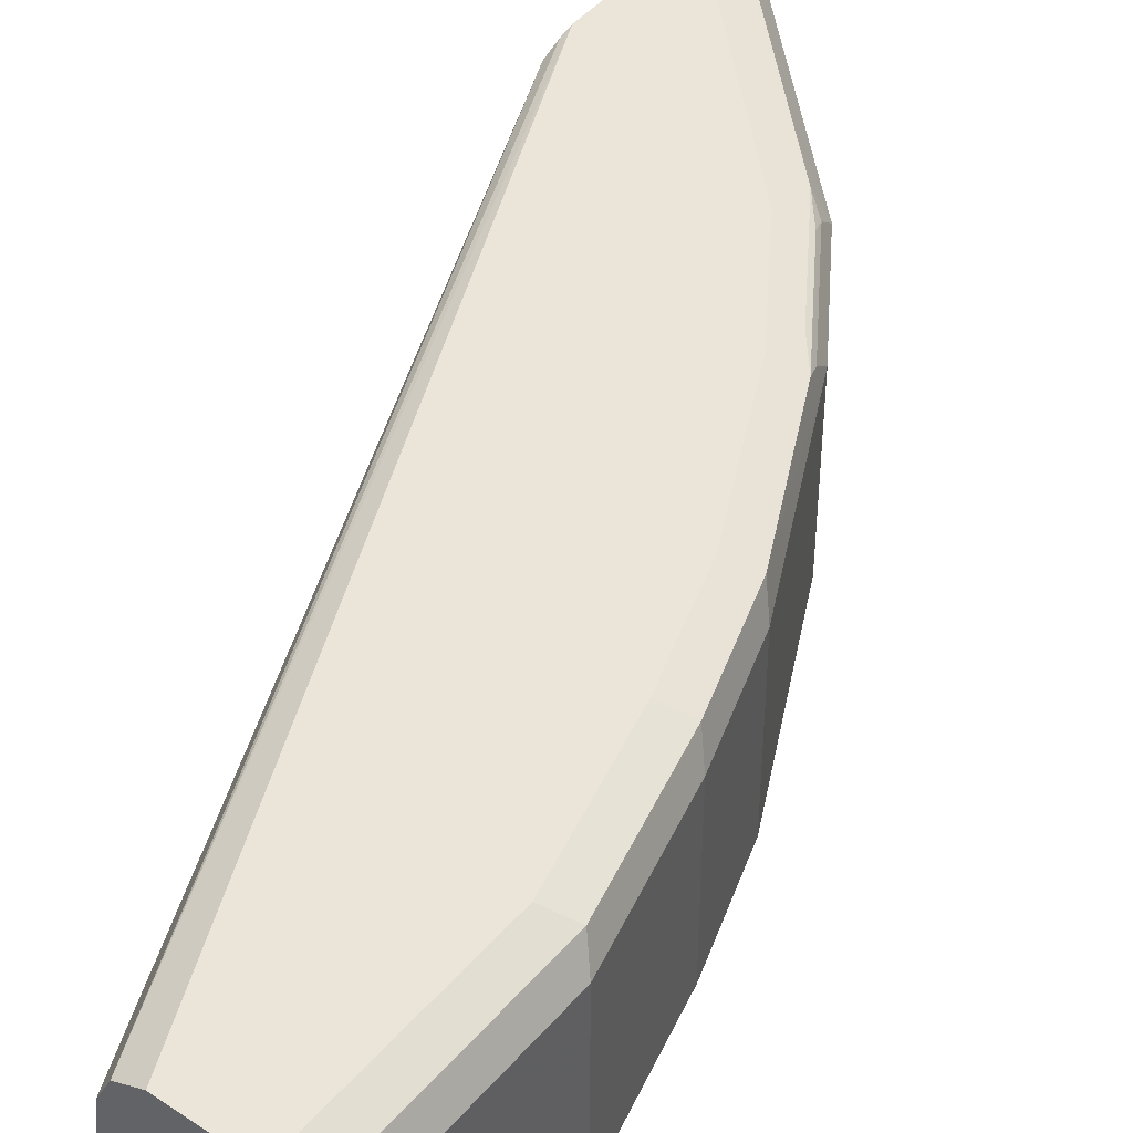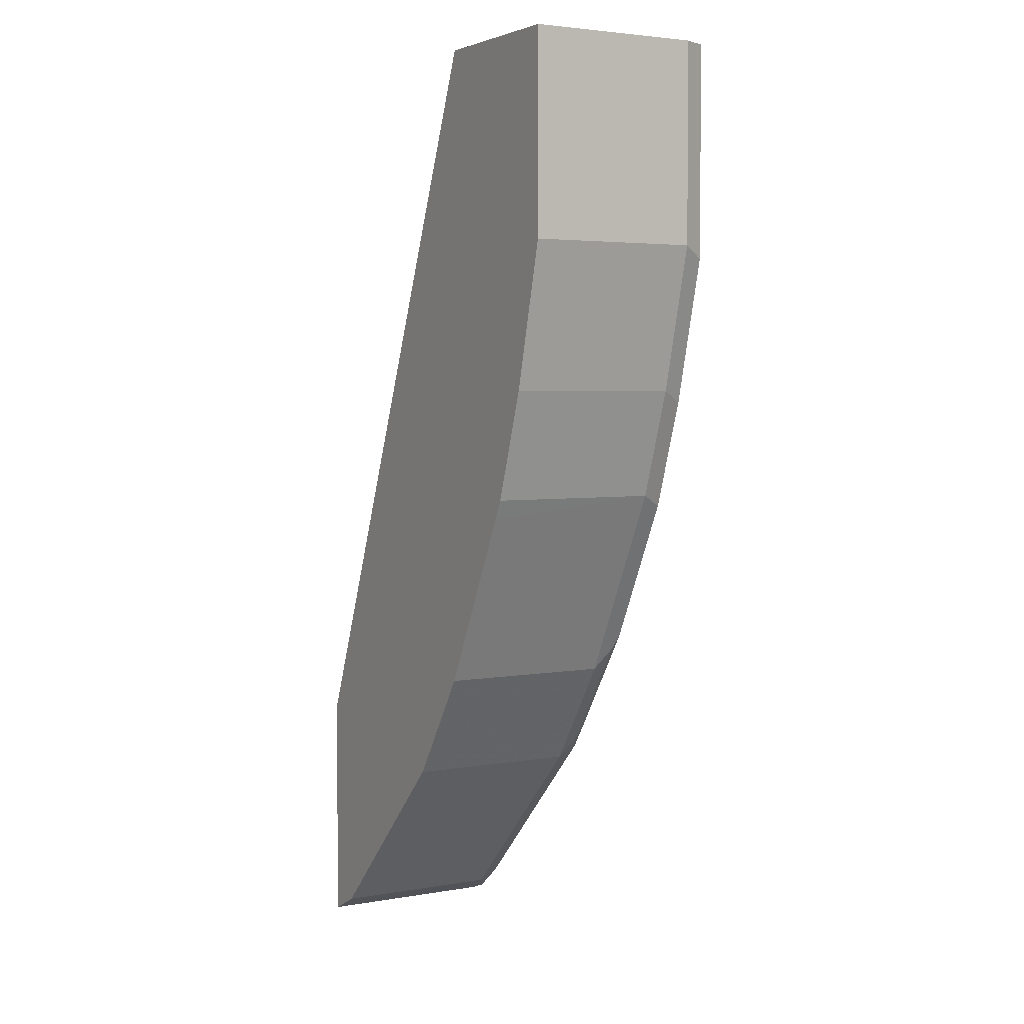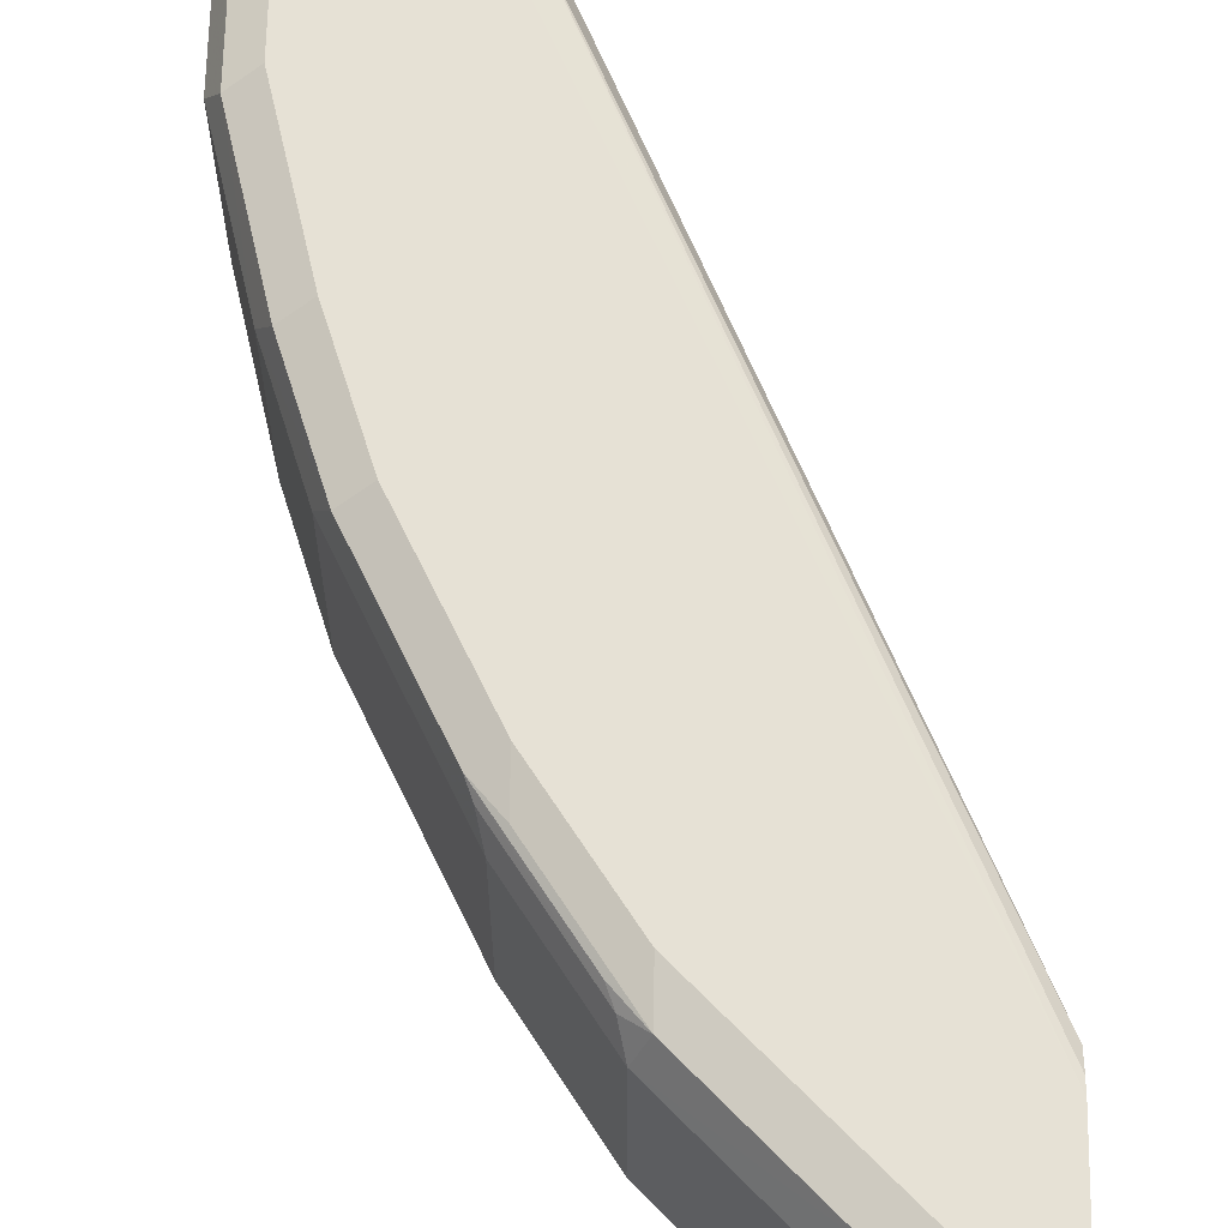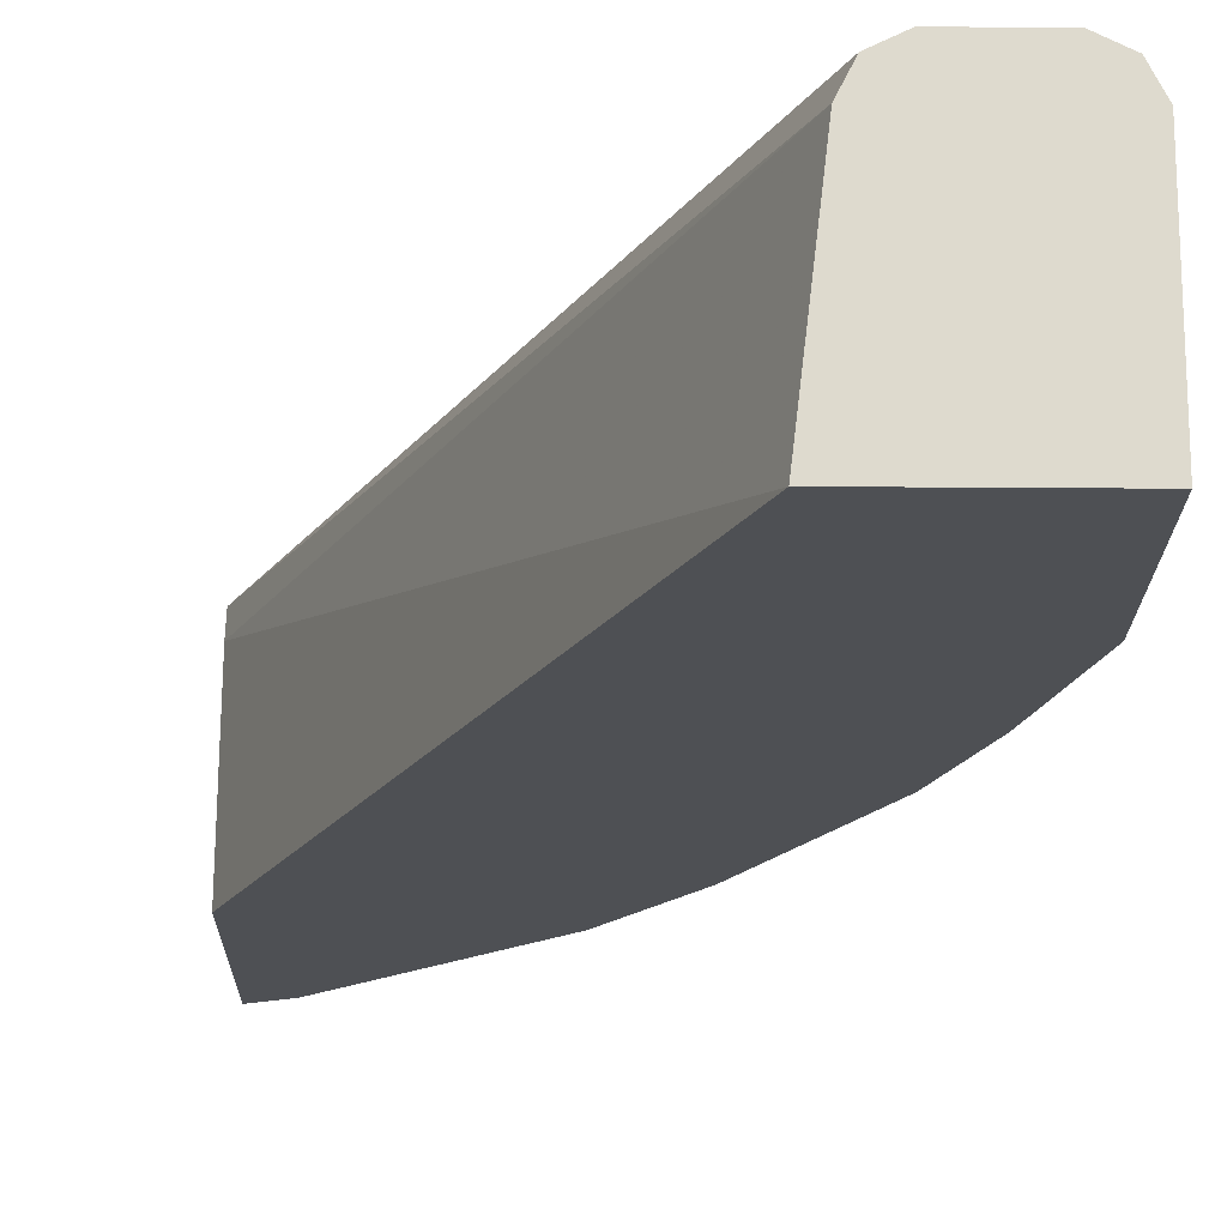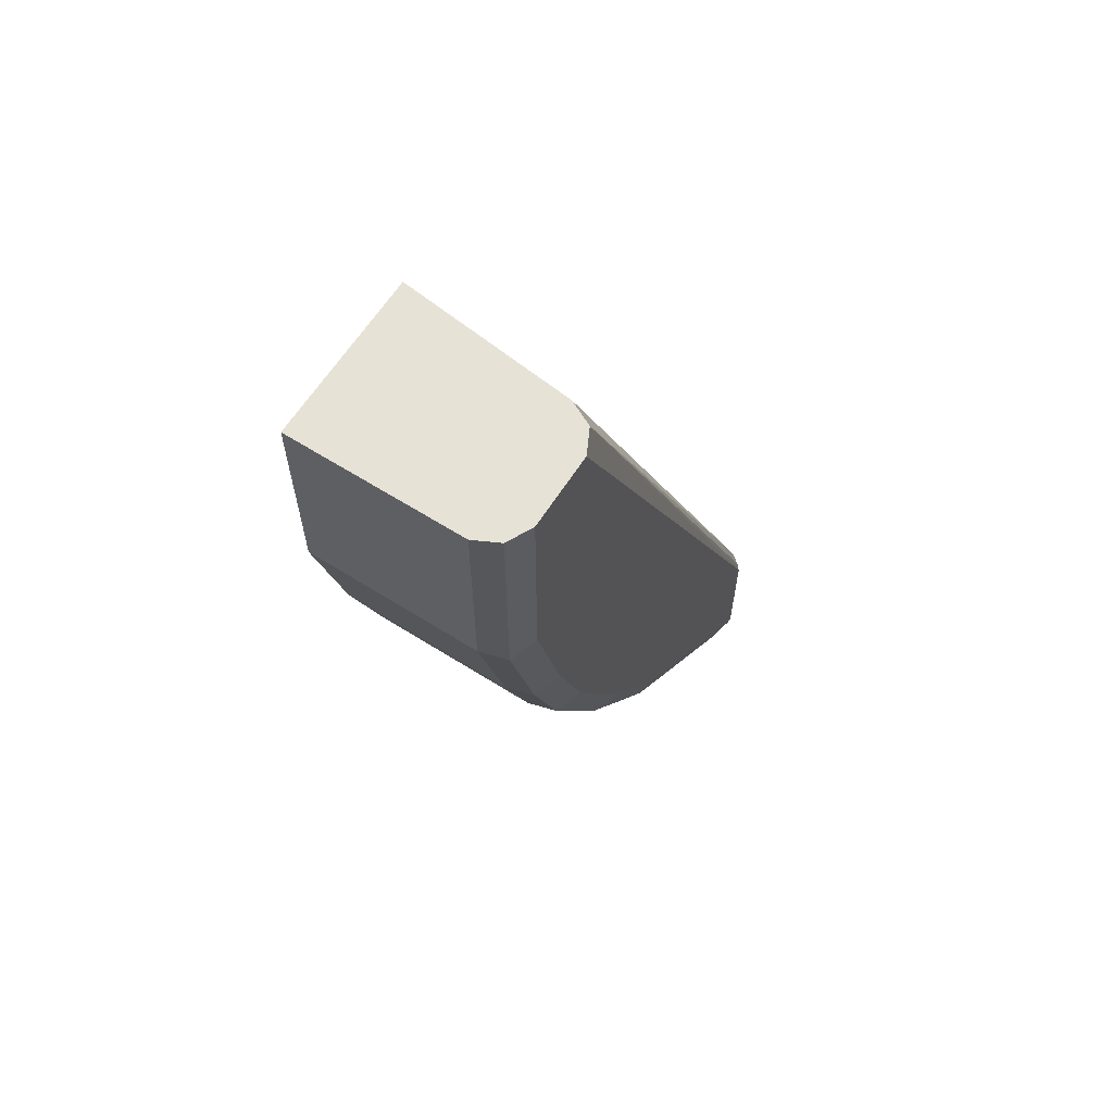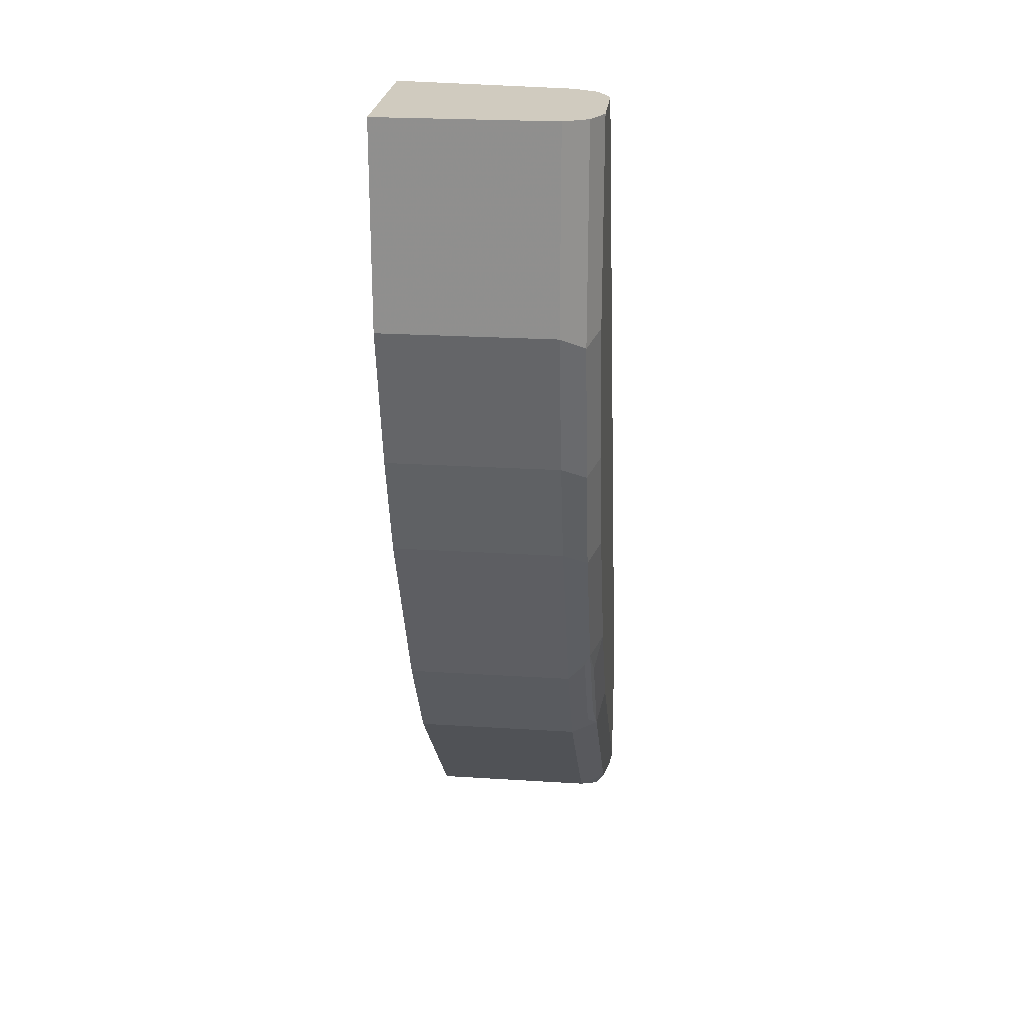
<metadata>
{"format":"obj","ext":"obj","renderer":"f3d","projection":"perspective","resolution":1024,"background":"white","views":[{"elev":45.0,"azim":37.8,"up":"+Y"},{"elev":3.7,"azim":59.9,"up":"+Z"},{"elev":64.1,"azim":-179.0,"up":"+Y"},{"elev":-18.5,"azim":-0.9,"up":"+Y"},{"elev":62.9,"azim":122.6,"up":"+Z"},{"elev":23.7,"azim":96.1,"up":"+Z"}]}
</metadata>
<code>
v 0.5435 0.6094 0.2068
v 0.5389 0.6185 0.2068
v 0.5435 0.5306 0.2068
v 0.5435 0.6094 0.1153
v 0.538 0.6204 0.2068
v 0.538 0.6204 0.1098
v 0.4682 0.5306 0.2068
v 0.5435 0.5306 0.1153
v 0.527 0.6094 0.04937
v 0.5362 0.6213 0.2068
v 0.527 0.6259 0.1153
v 0.5215 0.6204 0.04392
v 0.4776 0.6094 0.2068
v 0.3344 0.6094 -0.1292
v 0.3344 0.5306 -0.1194
v 0.527 0.5306 0.04937
v 0.5105 0.6094 -9.65e-06
v 0.5051 0.6204 -0.005501
v 0.527 0.6259 0.2068
v 0.5105 0.6259 0.04937
v 0.4941 0.6259 -9.65e-06
v 0.4831 0.6204 0.2068
v 0.3344 0.6211 -0.1343
v 0.3344 0.5306 -0.2281
v 0.5105 0.5306 -9.65e-06
v 0.5062 0.5306 -0.008651
v 0.4666 0.6094 -0.08782
v 0.4721 0.6204 -0.07135
v 0.4941 0.6259 0.2068
v 0.4612 0.6259 -0.06586
v 0.4892 0.6234 0.2068
v 0.3344 0.6259 -0.1482
v 0.3344 0.6244 -0.1425
v 0.3344 0.6144 -0.2281
v 0.3427 0.5306 -0.2239
v 0.4666 0.5306 -0.08782
v 0.4337 0.6094 -0.1372
v 0.4694 0.6176 -0.0782
v 0.4365 0.6176 -0.1276
v 0.4392 0.6204 -0.1208
v 0.4612 0.6217 -0.08438
v 0.4282 0.6259 -0.1153
v 0.3344 0.6259 -0.2091
v 0.3344 0.6187 -0.2259
v 0.3376 0.6176 -0.2264
v 0.3514 0.6094 -0.2196
v 0.3514 0.5306 -0.2196
v 0.4337 0.5306 -0.1372
v 0.3459 0.6217 -0.2162
v 0.3788 0.6217 -0.1832
v 0.4118 0.6217 -0.1503
v 0.4282 0.6217 -0.1338
v 0.4118 0.6259 -0.1318
v 0.3953 0.6259 -0.1482
v 0.3344 0.6246 -0.2147
v 0.3344 0.6208 -0.2224
f 28 38 39
f 22 33 23
f 24 34 35
f 26 36 27
f 27 39 38
f 27 48 37
f 27 37 39
f 27 38 28
f 22 32 33
f 27 36 48
f 22 31 32
f 14 44 34
f 18 28 30
f 18 27 28
f 17 27 18
f 17 26 27
f 17 25 26
f 14 24 15
f 14 34 24
f 14 56 44
f 14 55 56
f 14 43 55
f 28 39 40
f 18 30 21
f 28 40 52
f 43 54 49
f 28 41 30
f 49 54 53
f 49 56 55
f 45 49 46
f 44 49 45
f 44 56 49
f 43 49 55
f 14 32 43
f 42 51 53
f 42 52 51
f 39 52 40
f 37 52 39
f 28 52 41
f 37 51 52
f 37 49 50
f 37 46 49
f 37 47 46
f 37 48 47
f 35 46 47
f 34 46 35
f 34 45 46
f 34 44 45
f 30 52 42
f 30 41 52
f 29 32 31
f 37 50 51
f 14 33 32
f 9 16 25
f 13 23 14
f 3 26 25
f 3 36 26
f 3 48 36
f 3 47 48
f 3 35 47
f 3 24 35
f 3 15 24
f 3 7 15
f 2 6 5
f 2 4 6
f 1 4 2
f 1 8 4
f 1 3 8
f 1 7 3
f 1 13 7
f 1 22 13
f 1 31 22
f 1 29 31
f 1 19 29
f 1 10 19
f 1 5 10
f 1 2 5
f 49 53 50
f 3 25 16
f 3 16 8
f 4 8 16
f 4 16 9
f 13 22 23
f 12 21 20
f 12 18 21
f 11 29 19
f 11 32 29
f 11 43 32
f 11 54 43
f 11 53 54
f 11 42 53
f 11 30 42
f 11 21 30
f 14 23 33
f 11 20 21
f 10 11 19
f 9 18 12
f 9 17 18
f 9 25 17
f 7 14 15
f 7 13 14
f 6 12 11
f 6 9 12
f 6 11 10
f 5 6 10
f 4 9 6
f 11 12 20
f 50 53 51

</code>
